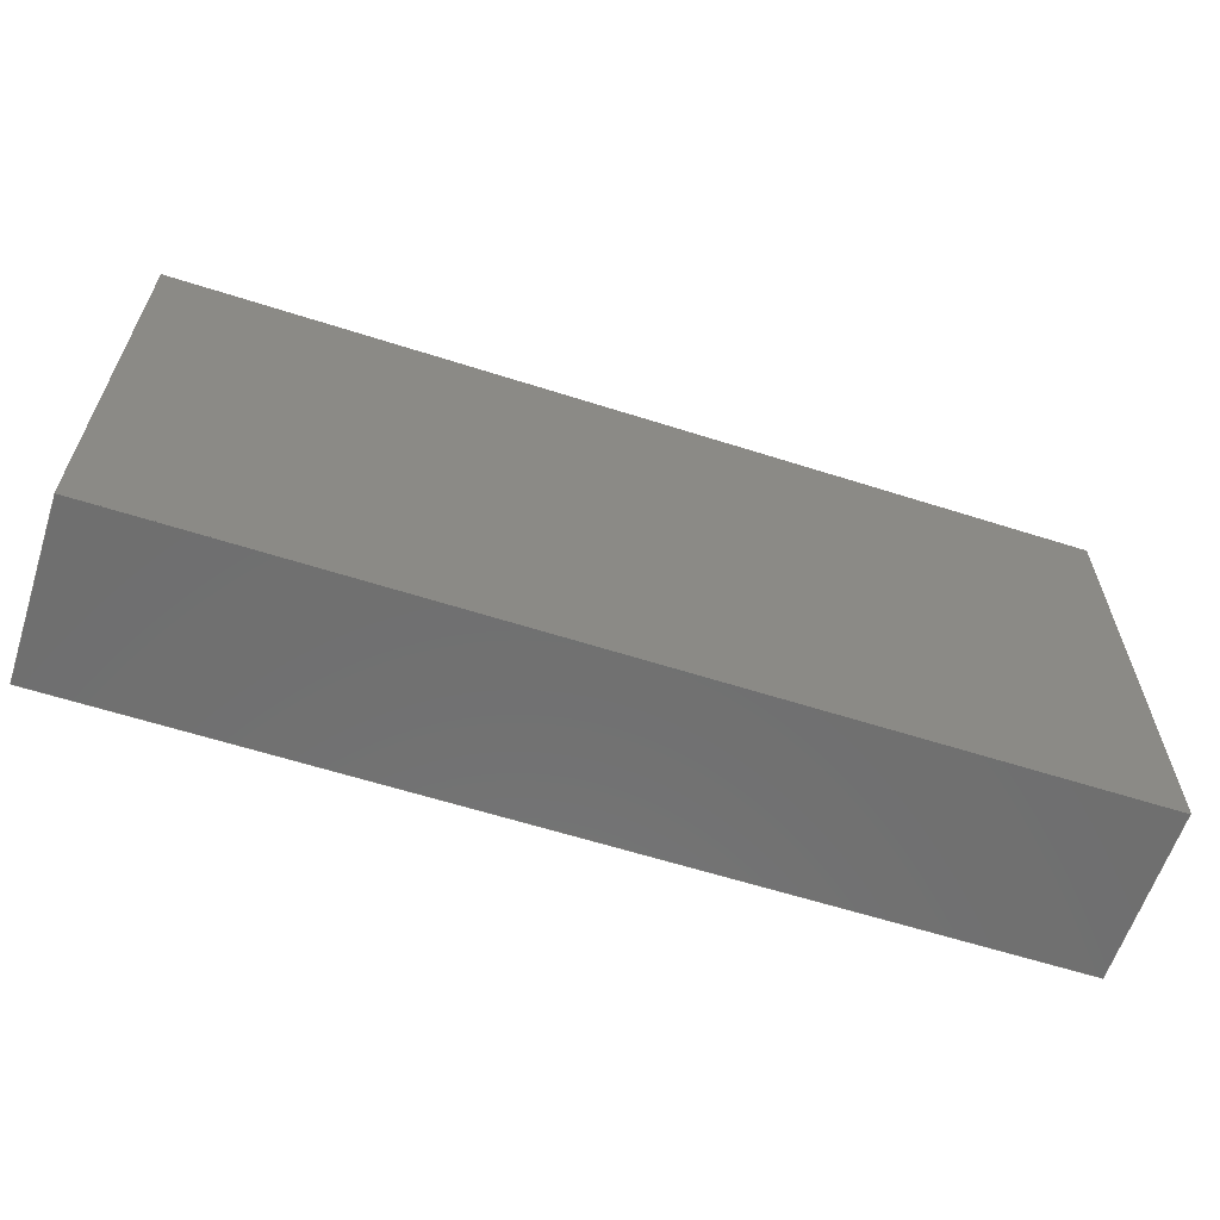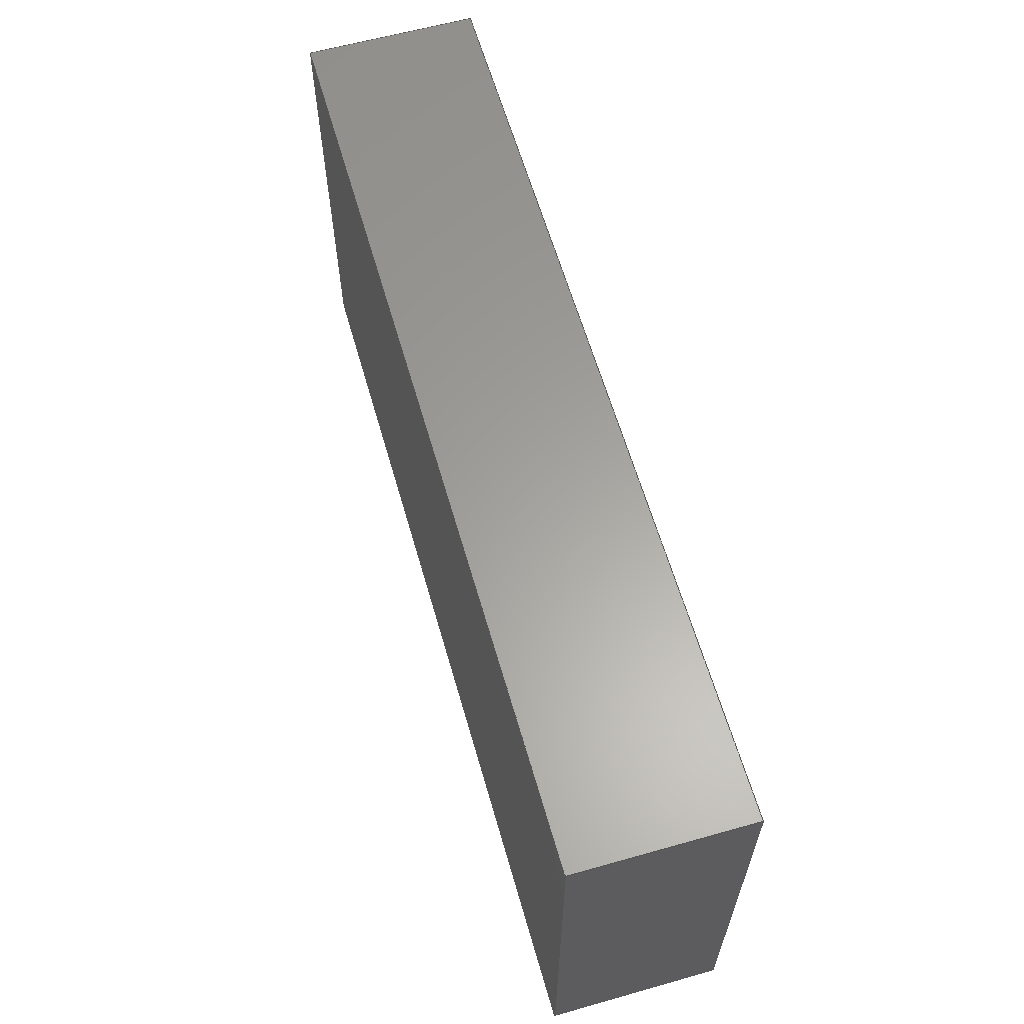
<metadata>
{"format":"step","ext":"step","renderer":"f3d","projection":"perspective","resolution":1024,"background":"white","views":[{"elev":-61.4,"azim":-18.0,"up":"+Y"},{"elev":61.5,"azim":74.0,"up":"+Y"}]}
</metadata>
<code>
ISO-10303-21;
DATA;
#1 = DIRECTION ( 'NONE',  ( 0, 0, 1 ) ) ;
#2 = ADVANCED_FACE ( 'NONE', ( #6 ), #85, .F. ) ;
#3 = DIRECTION ( 'NONE',  ( 0, -1, 0 ) ) ;
#4 = CALENDAR_DATE ( 2016, 10, 2 ) ;
#5 = PLANE ( 'NONE',  #57 ) ;
#6 = FACE_OUTER_BOUND ( 'NONE', #77, .T. ) ;
#7 = EDGE_LOOP ( 'NONE', ( #44, #103, #182, #168 ) ) ;
#8 = CC_DESIGN_APPROVAL ( #250, ( #31 ) ) ;
#9 = DIRECTION ( 'NONE',  ( -0, 1, -0 ) ) ;
#10 =( NAMED_UNIT ( * ) PLANE_ANGLE_UNIT ( ) SI_UNIT ( $, .RADIAN. ) );
#11 = APPROVAL_ROLE ( '' ) ;
#12 =( NAMED_UNIT ( * ) SI_UNIT ( $, .STERADIAN. ) SOLID_ANGLE_UNIT ( ) );
#13 = LOCAL_TIME ( 11, 16, 3, #82 ) ;
#14 = VECTOR ( 'NONE', #89, 1 ) ;
#15 = ORIENTED_EDGE ( 'NONE', *, *, #263, .F. ) ;
#16 = ORIENTED_EDGE ( 'NONE', *, *, #148, .T. ) ;
#17 = CC_DESIGN_PERSON_AND_ORGANIZATION_ASSIGNMENT ( #109, #214, ( #31 ) ) ;
#18 = ORGANIZATION ( 'UNSPECIFIED', 'UNSPECIFIED', '' ) ;
#19 = VECTOR ( 'NONE', #177, 1 ) ;
#20 = DIRECTION ( 'NONE',  ( 0, -0, -1 ) ) ;
#21 = ADVANCED_FACE ( 'NONE', ( #211 ), #22, .F. ) ;
#22 = PLANE ( 'NONE',  #273 ) ;
#23 = APPROVAL_DATE_TIME ( #290, #93 ) ;
#24 = ORIENTED_EDGE ( 'NONE', *, *, #287, .T. ) ;
#25 = DIRECTION ( 'NONE',  ( -0, -0, -1 ) ) ;
#26 = APPROVAL_PERSON_ORGANIZATION ( #72, #250, #282 ) ;
#27 = EDGE_LOOP ( 'NONE', ( #228, #203 ) ) ;
#28 = CARTESIAN_POINT ( 'NONE',  ( -1, 1, 0.75 ) ) ;
#29 = APPLICATION_PROTOCOL_DEFINITION ( 'international standard', 'config_control_design', 1994, #113 ) ;
#30 = APPLICATION_CONTEXT ( 'configuration controlled 3d designs of mechanical parts and assemblies' ) ;
#31 = PRODUCT_DEFINITION_FORMATION_WITH_SPECIFIED_SOURCE ( 'ANY', '', #198, .NOT_KNOWN. ) ;
#32 = VECTOR ( 'NONE', #132, 1 ) ;
#33 = DIRECTION ( 'NONE',  ( -1, -0, -0 ) ) ;
#34 = AXIS2_PLACEMENT_3D ( 'NONE', #38, #181, #277 ) ;
#35 = COORDINATED_UNIVERSAL_TIME_OFFSET ( 0, 0, .AHEAD. ) ;
#36 = EDGE_LOOP ( 'NONE', ( #69, #249, #240, #219 ) ) ;
#37 = EDGE_CURVE ( 'NONE', #102, #270, #265, .T. ) ;
#38 = CARTESIAN_POINT ( 'NONE',  ( 0, 0, 0 ) ) ;
#39 = ADVANCED_FACE ( 'NONE', ( #86 ), #246, .F. ) ;
#40 = CARTESIAN_POINT ( 'NONE',  ( -1, 1, 0.75 ) ) ;
#41 = CC_DESIGN_DATE_AND_TIME_ASSIGNMENT ( #218, #94, ( #192 ) ) ;
#42 = CARTESIAN_POINT ( 'NONE',  ( -1, 1, 0 ) ) ;
#43 = VERTEX_POINT ( 'NONE', #128 ) ;
#44 = ORIENTED_EDGE ( 'NONE', *, *, #139, .T. ) ;
#45 = DIRECTION ( 'NONE',  ( 0, 0, 1 ) ) ;
#46 = PRODUCT_DEFINITION_SHAPE ( 'NONE', 'NONE',  #160 ) ;
#47 = AXIS2_PLACEMENT_3D ( 'NONE', #191, #92, #73 ) ;
#48 = CARTESIAN_POINT ( 'NONE',  ( 0, 0, 0 ) ) ;
#49 = PERSON_AND_ORGANIZATION ( #222, #18 ) ;
#50 = CARTESIAN_POINT ( 'NONE',  ( -1, 1, 0.75 ) ) ;
#51 = LINE ( 'NONE', #175, #237 ) ;
#52 = VERTEX_POINT ( 'NONE', #156 ) ;
#53 = PERSON_AND_ORGANIZATION_ROLE ( 'classification_officer' ) ;
#54 = CARTESIAN_POINT ( 'NONE',  ( 0, 0, 0 ) ) ;
#55 = VECTOR ( 'NONE', #248, 1 ) ;
#56 = FACE_OUTER_BOUND ( 'NONE', #293, .T. ) ;
#57 = AXIS2_PLACEMENT_3D ( 'NONE', #220, #199, #125 ) ;
#58 = ORIENTED_EDGE ( 'NONE', *, *, #292, .F. ) ;
#59 = CC_DESIGN_PERSON_AND_ORGANIZATION_ASSIGNMENT ( #236, #260, ( #31 ) ) ;
#60 = ADVANCED_FACE ( 'NONE', ( #256 ), #5, .F. ) ;
#61 = PERSON_AND_ORGANIZATION ( #222, #18 ) ;
#62 = DIRECTION ( 'NONE',  ( 0, 1, 0 ) ) ;
#63 = ORIENTED_EDGE ( 'NONE', *, *, #209, .T. ) ;
#64 = DIRECTION ( 'NONE',  ( 0, -1, 0 ) ) ;
#65 = EDGE_CURVE ( 'NONE', #102, #283, #136, .T. ) ;
#66 = DIRECTION ( 'NONE',  ( -1, -0, -0 ) ) ;
#67 = DIRECTION ( 'NONE',  ( 0, 1, 0 ) ) ;
#68 = ORIENTED_EDGE ( 'NONE', *, *, #143, .T. ) ;
#69 = ORIENTED_EDGE ( 'NONE', *, *, #263, .T. ) ;
#70 = AXIS2_PLACEMENT_3D ( 'NONE', #174, #62, #105 ) ;
#71 = DIRECTION ( 'NONE',  ( 0, 0, 1 ) ) ;
#72 = PERSON_AND_ORGANIZATION ( #222, #18 ) ;
#73 = DIRECTION ( 'NONE',  ( 0, 0, -1 ) ) ;
#74 = VECTOR ( 'NONE', #33, 1 ) ;
#75 = DIRECTION ( 'NONE',  ( -0, 0, 1 ) ) ;
#76 = PERSON_AND_ORGANIZATION_ROLE ( 'design_owner' ) ;
#77 = EDGE_LOOP ( 'NONE', ( #63, #200, #215, #127 ) ) ;
#78 = LINE ( 'NONE', #107, #19 ) ;
#79 = ORIENTED_EDGE ( 'NONE', *, *, #190, .F. ) ;
#80 = EDGE_CURVE ( 'NONE', #83, #161, #288, .T. ) ;
#81 = DATE_AND_TIME ( #4, #124 ) ;
#82 = COORDINATED_UNIVERSAL_TIME_OFFSET ( 0, 0, .AHEAD. ) ;
#83 = VERTEX_POINT ( 'NONE', #170 ) ;
#84 = CARTESIAN_POINT ( 'NONE',  ( 0, 0, 0 ) ) ;
#85 = PLANE ( 'NONE',  #258 ) ;
#86 = FACE_OUTER_BOUND ( 'NONE', #36, .T. ) ;
#87 = ORIENTED_EDGE ( 'NONE', *, *, #80, .F. ) ;
#88 = CARTESIAN_POINT ( 'NONE',  ( 3, 1, 0 ) ) ;
#89 = DIRECTION ( 'NONE',  ( -0, 1, -0 ) ) ;
#90 = CARTESIAN_POINT ( 'NONE',  ( 0, 0, 0.75 ) ) ;
#91 = ORIENTED_EDGE ( 'NONE', *, *, #37, .T. ) ;
#92 = DIRECTION ( 'NONE',  ( 0, -1, 0 ) ) ;
#93 = APPROVAL ( #232, 'UNSPECIFIED' ) ;
#94 = DATE_TIME_ROLE ( 'classification_date' ) ;
#95 = COORDINATED_UNIVERSAL_TIME_OFFSET ( 0, 0, .AHEAD. ) ;
#96 = DIRECTION ( 'NONE',  ( 1.225e-16, 1, -0 ) ) ;
#97 = CC_DESIGN_PERSON_AND_ORGANIZATION_ASSIGNMENT ( #106, #253, ( #160 ) ) ;
#98 = LINE ( 'NONE', #130, #74 ) ;
#99 = AXIS2_PLACEMENT_3D ( 'NONE', #278, #67, #276 ) ;
#100 = CALENDAR_DATE ( 2016, 10, 2 ) ;
#101 = CIRCLE ( 'NONE', #47, 0.25 ) ;
#102 = VERTEX_POINT ( 'NONE', #173 ) ;
#103 = ORIENTED_EDGE ( 'NONE', *, *, #163, .F. ) ;
#104 =( GEOMETRIC_REPRESENTATION_CONTEXT ( 3 ) GLOBAL_UNCERTAINTY_ASSIGNED_CONTEXT ( ( #153 ) ) GLOBAL_UNIT_ASSIGNED_CONTEXT ( ( #188, #10, #12 ) ) REPRESENTATION_CONTEXT ( 'NONE', 'WORKASPACE' ) );
#105 = DIRECTION ( 'NONE',  ( 0, -0, 1 ) ) ;
#106 = PERSON_AND_ORGANIZATION ( #222, #18 ) ;
#107 = CARTESIAN_POINT ( 'NONE',  ( 3, 1, 0.75 ) ) ;
#108 = DIRECTION ( 'NONE',  ( -0, 0, 1 ) ) ;
#109 = PERSON_AND_ORGANIZATION ( #222, #18 ) ;
#110 = CIRCLE ( 'NONE', #212, 0.25 ) ;
#111 = VECTOR ( 'NONE', #64, 1 ) ;
#112 = AXIS2_PLACEMENT_3D ( 'NONE', #231, #45, #252 ) ;
#113 = APPLICATION_CONTEXT ( 'configuration controlled 3d designs of mechanical parts and assemblies' ) ;
#114 = VERTEX_POINT ( 'NONE', #242 ) ;
#115 = DATE_TIME_ROLE ( 'creation_date' ) ;
#116 = AXIS2_PLACEMENT_3D ( 'NONE', #281, #71, #233 ) ;
#117 = CALENDAR_DATE ( 2016, 10, 2 ) ;
#118 = FACE_OUTER_BOUND ( 'NONE', #152, .T. ) ;
#119 = EDGE_LOOP ( 'NONE', ( #68, #225, #217, #204 ) ) ;
#120 = ORIENTED_EDGE ( 'NONE', *, *, #139, .F. ) ;
#121 = ADVANCED_FACE ( 'NONE', ( #118 ), #159, .F. ) ;
#122 = CARTESIAN_POINT ( 'NONE',  ( -1, -1, 0.75 ) ) ;
#123 = DIRECTION ( 'NONE',  ( -0, 0, -1 ) ) ;
#124 = LOCAL_TIME ( 11, 16, 3, #230 ) ;
#125 = DIRECTION ( 'NONE',  ( 0, 0, 1 ) ) ;
#126 = LINE ( 'NONE', #42, #291 ) ;
#127 = ORIENTED_EDGE ( 'NONE', *, *, #180, .T. ) ;
#128 = CARTESIAN_POINT ( 'NONE',  ( 3, 1, 0.75 ) ) ;
#129 = CC_DESIGN_APPROVAL ( #93, ( #160 ) ) ;
#130 = CARTESIAN_POINT ( 'NONE',  ( -1, 1, 0.75 ) ) ;
#131 = APPROVAL_DATE_TIME ( #150, #250 ) ;
#132 = DIRECTION ( 'NONE',  ( -0, -0, -1 ) ) ;
#133 = VERTEX_POINT ( 'NONE', #183 ) ;
#134 = CARTESIAN_POINT ( 'NONE',  ( 3, 1, 0.75 ) ) ;
#135 = APPROVAL_STATUS ( 'not_yet_approved' ) ;
#136 = LINE ( 'NONE', #122, #194 ) ;
#137 = APPROVAL_STATUS ( 'not_yet_approved' ) ;
#138 = CARTESIAN_POINT ( 'NONE',  ( -1, -1, 0 ) ) ;
#139 = EDGE_CURVE ( 'NONE', #52, #133, #269, .T. ) ;
#140 = APPROVAL_PERSON_ORGANIZATION ( #202, #93, #259 ) ;
#141 = CIRCLE ( 'NONE', #112, 0.25 ) ;
#142 = VERTEX_POINT ( 'NONE', #50 ) ;
#143 = EDGE_CURVE ( 'NONE', #133, #114, #51, .T. ) ;
#144 = ORIENTED_EDGE ( 'NONE', *, *, #143, .F. ) ;
#145 = LOCAL_TIME ( 11, 16, 3, #95 ) ;
#146 = SHAPE_DEFINITION_REPRESENTATION ( #46, #169 ) ;
#147 = VECTOR ( 'NONE', #9, 1 ) ;
#148 = EDGE_CURVE ( 'NONE', #142, #102, #172, .T. ) ;
#149 = DATE_AND_TIME ( #100, #145 ) ;
#150 = DATE_AND_TIME ( #195, #241 ) ;
#151 = DIRECTION ( 'NONE',  ( 1, 0, 0 ) ) ;
#152 = EDGE_LOOP ( 'NONE', ( #79, #186, #280 ) ) ;
#153 = UNCERTAINTY_MEASURE_WITH_UNIT (LENGTH_MEASURE( 1e-05 ), #188, 'distance_accuracy_value', 'NONE');
#154 = ADVANCED_FACE ( 'NONE', ( #56 ), #279, .F. ) ;
#155 = CARTESIAN_POINT ( 'NONE',  ( -1, 1, 0.75 ) ) ;
#156 = CARTESIAN_POINT ( 'NONE',  ( 3, -1, 0 ) ) ;
#157 = CARTESIAN_POINT ( 'NONE',  ( -1, 1, 0.75 ) ) ;
#158 = AXIS2_PLACEMENT_3D ( 'NONE', #84, #1, #151 ) ;
#159 = SPHERICAL_SURFACE ( 'NONE', #34, 0.25 ) ;
#160 = PRODUCT_DEFINITION ( 'UNKNOWN', '', #31, #208 ) ;
#161 = VERTEX_POINT ( 'NONE', #205 ) ;
#162 = DIRECTION ( 'NONE',  ( -0, -0, -1 ) ) ;
#163 = EDGE_CURVE ( 'NONE', #43, #133, #78, .T. ) ;
#164 = CARTESIAN_POINT ( 'NONE',  ( 3, -1, 0.75 ) ) ;
#165 = ORIENTED_EDGE ( 'NONE', *, *, #244, .T. ) ;
#166 = DIRECTION ( 'NONE',  ( -1, 1.225e-16, 0 ) ) ;
#167 = EDGE_CURVE ( 'NONE', #270, #43, #243, .T. ) ;
#168 = ORIENTED_EDGE ( 'NONE', *, *, #239, .T. ) ;
#169 = ADVANCED_BREP_SHAPE_REPRESENTATION ( 'sphere', ( #272, #116 ), #104 ) ;
#170 = CARTESIAN_POINT ( 'NONE',  ( 0.25, 0, 0 ) ) ;
#171 = CC_DESIGN_DATE_AND_TIME_ASSIGNMENT ( #81, #115, ( #160 ) ) ;
#172 = LINE ( 'NONE', #157, #111 ) ;
#173 = CARTESIAN_POINT ( 'NONE',  ( -1, -1, 0.75 ) ) ;
#174 = CARTESIAN_POINT ( 'NONE',  ( -1, -1, 0.75 ) ) ;
#175 = CARTESIAN_POINT ( 'NONE',  ( -1, 1, 0 ) ) ;
#176 = ORIENTED_EDGE ( 'NONE', *, *, #167, .T. ) ;
#177 = DIRECTION ( 'NONE',  ( -0, -0, -1 ) ) ;
#178 = DIRECTION ( 'NONE',  ( 0, -1, 0 ) ) ;
#179 = PLANE ( 'NONE',  #197 ) ;
#180 = EDGE_CURVE ( 'NONE', #142, #114, #286, .T. ) ;
#181 = DIRECTION ( 'NONE',  ( 0, 1, 0 ) ) ;
#182 = ORIENTED_EDGE ( 'NONE', *, *, #167, .F. ) ;
#183 = CARTESIAN_POINT ( 'NONE',  ( 3, 1, 0 ) ) ;
#184 = CARTESIAN_POINT ( 'NONE',  ( 3, -1, 0.75 ) ) ;
#185 = VECTOR ( 'NONE', #162, 1 ) ;
#186 = ORIENTED_EDGE ( 'NONE', *, *, #292, .T. ) ;
#187 = PRODUCT_RELATED_PRODUCT_CATEGORY ( 'detail', '', ( #198 ) ) ;
#188 =( LENGTH_UNIT ( ) NAMED_UNIT ( * ) SI_UNIT ( $, .METRE. ) );
#189 = CARTESIAN_POINT ( 'NONE',  ( 1.531e-17, 0, 0.25 ) ) ;
#190 = EDGE_CURVE ( 'NONE', #161, #83, #141, .T. ) ;
#191 = CARTESIAN_POINT ( 'NONE',  ( 0, 0, 0 ) ) ;
#192 = SECURITY_CLASSIFICATION ( '', '', #284 ) ;
#193 = LINE ( 'NONE', #184, #185 ) ;
#194 = VECTOR ( 'NONE', #25, 1 ) ;
#195 = CALENDAR_DATE ( 2016, 10, 2 ) ;
#196 = EDGE_LOOP ( 'NONE', ( #16, #91, #176, #165 ) ) ;
#197 = AXIS2_PLACEMENT_3D ( 'NONE', #90, #75, #257 ) ;
#198 = PRODUCT ( 'sphere', 'sphere', '', ( #207 ) ) ;
#199 = DIRECTION ( 'NONE',  ( -1, 0, 0 ) ) ;
#200 = ORIENTED_EDGE ( 'NONE', *, *, #65, .F. ) ;
#201 = APPROVAL ( #137, 'UNSPECIFIED' ) ;
#202 = PERSON_AND_ORGANIZATION ( #222, #18 ) ;
#203 = ORIENTED_EDGE ( 'NONE', *, *, #190, .T. ) ;
#204 = ORIENTED_EDGE ( 'NONE', *, *, #163, .T. ) ;
#205 = CARTESIAN_POINT ( 'NONE',  ( -0.25, 3.062e-17, 0 ) ) ;
#206 = LOCAL_TIME ( 11, 16, 3, #268 ) ;
#207 = MECHANICAL_CONTEXT ( 'NONE', #30, 'mechanical' ) ;
#208 = DESIGN_CONTEXT ( 'detailed design', #113, 'design' ) ;
#209 = EDGE_CURVE ( 'NONE', #114, #283, #126, .T. ) ;
#210 = DIRECTION ( 'NONE',  ( 1, 0, 0 ) ) ;
#211 = FACE_OUTER_BOUND ( 'NONE', #119, .T. ) ;
#212 = AXIS2_PLACEMENT_3D ( 'NONE', #54, #96, #166 ) ;
#213 = APPROVAL_PERSON_ORGANIZATION ( #289, #201, #11 ) ;
#214 = PERSON_AND_ORGANIZATION_ROLE ( 'design_supplier' ) ;
#215 = ORIENTED_EDGE ( 'NONE', *, *, #148, .F. ) ;
#216 = APPROVAL_DATE_TIME ( #149, #201 ) ;
#217 = ORIENTED_EDGE ( 'NONE', *, *, #244, .F. ) ;
#218 = DATE_AND_TIME ( #264, #206 ) ;
#219 = ORIENTED_EDGE ( 'NONE', *, *, #65, .T. ) ;
#220 = CARTESIAN_POINT ( 'NONE',  ( 3, 1, 0.75 ) ) ;
#221 = ADVANCED_FACE ( 'NONE', ( #247, #224 ), #251, .F. ) ;
#222 = PERSON ( 'UNSPECIFIED', 'UNSPECIFIED', 'UNSPECIFIED', ('UNSPECIFIED'), ('UNSPECIFIED'), ('UNSPECIFIED') ) ;
#223 = CC_DESIGN_SECURITY_CLASSIFICATION ( #192, ( #31 ) ) ;
#224 = FACE_OUTER_BOUND ( 'NONE', #274, .T. ) ;
#225 = ORIENTED_EDGE ( 'NONE', *, *, #180, .F. ) ;
#226 = ADVANCED_FACE ( 'NONE', ( #255 ), #179, .T. ) ;
#227 = CC_DESIGN_PERSON_AND_ORGANIZATION_ASSIGNMENT ( #61, #76, ( #198 ) ) ;
#228 = ORIENTED_EDGE ( 'NONE', *, *, #80, .T. ) ;
#229 = DIRECTION ( 'NONE',  ( 1, 0, 0 ) ) ;
#230 = COORDINATED_UNIVERSAL_TIME_OFFSET ( 0, 0, .AHEAD. ) ;
#231 = CARTESIAN_POINT ( 'NONE',  ( 0, 0, 0 ) ) ;
#232 = APPROVAL_STATUS ( 'not_yet_approved' ) ;
#233 = DIRECTION ( 'NONE',  ( 1, 0, 0 ) ) ;
#234 = ORIENTED_EDGE ( 'NONE', *, *, #209, .F. ) ;
#235 = CARTESIAN_POINT ( 'NONE',  ( -1, -1, 0 ) ) ;
#236 = PERSON_AND_ORGANIZATION ( #222, #18 ) ;
#237 = VECTOR ( 'NONE', #66, 1 ) ;
#238 = LINE ( 'NONE', #235, #261 ) ;
#239 = EDGE_CURVE ( 'NONE', #270, #52, #193, .T. ) ;
#240 = ORIENTED_EDGE ( 'NONE', *, *, #37, .F. ) ;
#241 = LOCAL_TIME ( 11, 16, 3, #35 ) ;
#242 = CARTESIAN_POINT ( 'NONE',  ( -1, 1, 0 ) ) ;
#243 = LINE ( 'NONE', #134, #147 ) ;
#244 = EDGE_CURVE ( 'NONE', #43, #142, #98, .T. ) ;
#245 = DIRECTION ( 'NONE',  ( 1, 0, -0 ) ) ;
#246 = PLANE ( 'NONE',  #70 ) ;
#247 = FACE_BOUND ( 'NONE', #27, .T. ) ;
#248 = DIRECTION ( 'NONE',  ( 1, 0, 0 ) ) ;
#249 = ORIENTED_EDGE ( 'NONE', *, *, #239, .F. ) ;
#250 = APPROVAL ( #135, 'UNSPECIFIED' ) ;
#251 = PLANE ( 'NONE',  #285 ) ;
#252 = DIRECTION ( 'NONE',  ( 1, 0, 0 ) ) ;
#253 = PERSON_AND_ORGANIZATION_ROLE ( 'creator' ) ;
#254 = APPLICATION_PROTOCOL_DEFINITION ( 'international standard', 'config_control_design', 1994, #30 ) ;
#255 = FACE_OUTER_BOUND ( 'NONE', #196, .T. ) ;
#256 = FACE_OUTER_BOUND ( 'NONE', #7, .T. ) ;
#257 = DIRECTION ( 'NONE',  ( 1, 0, 0 ) ) ;
#258 = AXIS2_PLACEMENT_3D ( 'NONE', #40, #245, #123 ) ;
#259 = APPROVAL_ROLE ( '' ) ;
#260 = PERSON_AND_ORGANIZATION_ROLE ( 'creator' ) ;
#261 = VECTOR ( 'NONE', #210, 1 ) ;
#262 = CLOSED_SHELL ( 'NONE', ( #121, #2, #39, #60, #21, #226, #221, #154 ) ) ;
#263 = EDGE_CURVE ( 'NONE', #283, #52, #238, .T. ) ;
#264 = CALENDAR_DATE ( 2016, 10, 2 ) ;
#265 = LINE ( 'NONE', #271, #55 ) ;
#266 = CC_DESIGN_PERSON_AND_ORGANIZATION_ASSIGNMENT ( #49, #53, ( #192 ) ) ;
#267 = VERTEX_POINT ( 'NONE', #189 ) ;
#268 = COORDINATED_UNIVERSAL_TIME_OFFSET ( 0, 0, .AHEAD. ) ;
#269 = LINE ( 'NONE', #88, #14 ) ;
#270 = VERTEX_POINT ( 'NONE', #164 ) ;
#271 = CARTESIAN_POINT ( 'NONE',  ( -1, -1, 0.75 ) ) ;
#272 = MANIFOLD_SOLID_BREP ( 'Combine1', #262 ) ;
#273 = AXIS2_PLACEMENT_3D ( 'NONE', #155, #3, #20 ) ;
#274 = EDGE_LOOP ( 'NONE', ( #234, #144, #120, #15 ) ) ;
#275 = CC_DESIGN_APPROVAL ( #201, ( #192 ) ) ;
#276 = DIRECTION ( 'NONE',  ( 1, 0, 0 ) ) ;
#277 = DIRECTION ( 'NONE',  ( 1, 0, 0 ) ) ;
#278 = CARTESIAN_POINT ( 'NONE',  ( 0, 0, 0 ) ) ;
#279 = SPHERICAL_SURFACE ( 'NONE', #99, 0.25 ) ;
#280 = ORIENTED_EDGE ( 'NONE', *, *, #287, .F. ) ;
#281 = CARTESIAN_POINT ( 'NONE',  ( 0, 0, 0 ) ) ;
#282 = APPROVAL_ROLE ( '' ) ;
#283 = VERTEX_POINT ( 'NONE', #138 ) ;
#284 = SECURITY_CLASSIFICATION_LEVEL ( 'unclassified' ) ;
#285 = AXIS2_PLACEMENT_3D ( 'NONE', #48, #108, #229 ) ;
#286 = LINE ( 'NONE', #28, #32 ) ;
#287 = EDGE_CURVE ( 'NONE', #83, #267, #101, .T. ) ;
#288 = CIRCLE ( 'NONE', #158, 0.25 ) ;
#289 = PERSON_AND_ORGANIZATION ( #222, #18 ) ;
#290 = DATE_AND_TIME ( #117, #13 ) ;
#291 = VECTOR ( 'NONE', #178, 1 ) ;
#292 = EDGE_CURVE ( 'NONE', #161, #267, #110, .T. ) ;
#293 = EDGE_LOOP ( 'NONE', ( #58, #87, #24 ) ) ;
ENDSEC;
END-ISO-10303-21;

</code>
